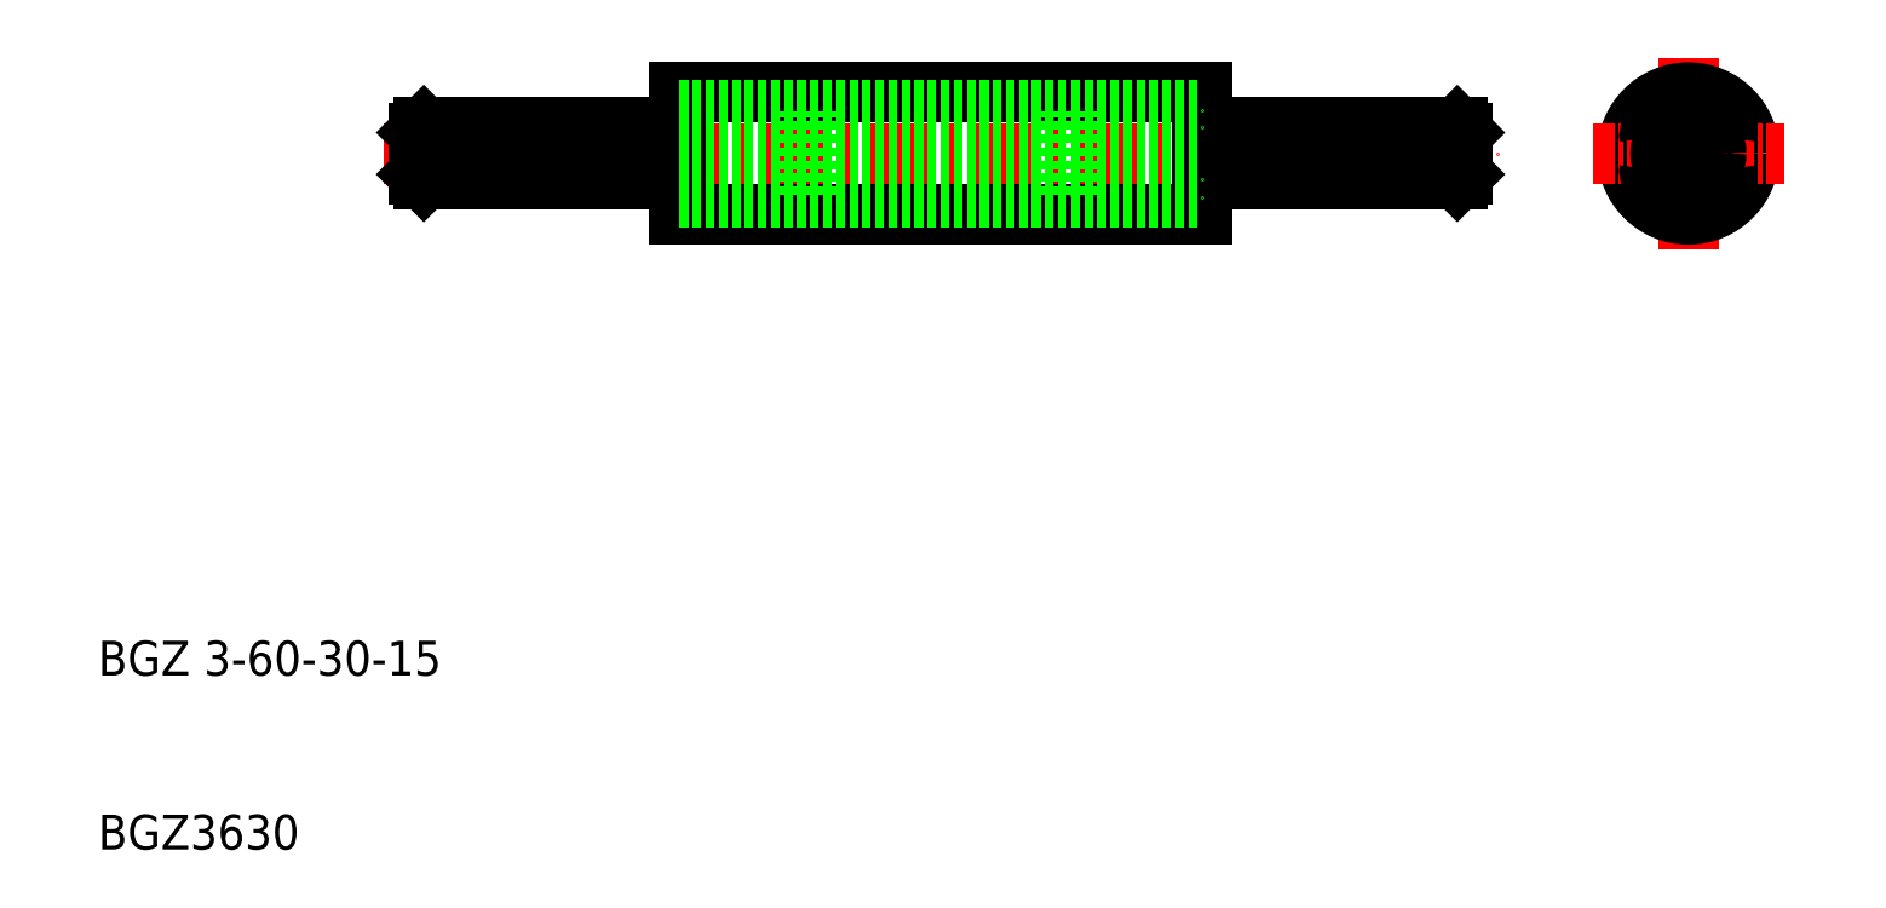
<metadata>
{"format":"dxf","ext":"dxf","renderer":"ezdxf+matplotlib","layout":"modelspace","background":"white","min_lineweight":24,"dpi":150}
</metadata>
<code>
0
SECTION
2
ENTITIES
0
LINE
8
0
10
555.8
20
294.1
30
0
11
585.8
21
294.1
31
0
0
LINE
8
0
10
555.8
20
301.1
30
0
11
585.8
21
301.1
31
0
0
LINE
8
CENTER
10
538.8
20
297.6
30
0
11
602.8
21
297.6
31
0
0
TEXT
8
0
10
522.4
20
267.6
30
0
40
2
1
BGZ 3-60-30-15
0
TEXT
8
0
10
522.4
20
257.6
30
0
40
2
1
BGZ3630
0
LINE
8
0
10
541.1
20
296.1
30
0
11
555.8
21
296.1
31
0
0
LINE
8
0
10
541.1
20
299.1
30
0
11
555.8
21
299.1
31
0
0
LINE
8
0
10
563.3
20
295.2
30
0
11
563.3
21
300
31
0
0
LINE
8
0
10
555.8
20
294.1
30
0
11
555.8
21
301.1
31
0
0
LINE
8
CENTER
10
613.8
20
303.1
30
0
11
613.8
21
292.1
31
0
0
CIRCLE
8
0
10
613.8
20
297.6
30
0
40
3.5
0
CIRCLE
8
0
10
613.8
20
297.6
30
0
40
2.5
0
CIRCLE
8
0
10
613.8
20
297.6
30
0
40
2.4
0
LINE
8
CENTER
10
608.3
20
297.6
30
0
11
619.3
21
297.6
31
0
0
LINE
8
0
10
600.5
20
296.1
30
0
11
585.8
21
296.1
31
0
0
LINE
8
0
10
600.5
20
299.1
30
0
11
585.8
21
299.1
31
0
0
LINE
8
0
10
585.8
20
294.1
30
0
11
585.8
21
301.1
31
0
0
LINE
8
0
10
578.3
20
295.2
30
0
11
578.3
21
300
31
0
0
CIRCLE
8
0
10
613.8
20
297.6
30
0
40
1.5
0
CIRCLE
8
0
10
613.8
20
297.6
30
0
40
1.6
0
ARC
8
0
10
612
20
296.6
30
0
40
0.5
50
169
51
251
0
ARC
8
0
10
612
20
296.6
30
0
40
0.5
50
357.7
51
62.33
0
ARC
8
0
10
613.8
20
295.6
30
0
40
0.5
50
229
51
311
0
ARC
8
0
10
613.8
20
295.6
30
0
40
0.5
50
57.67
51
122.3
0
ARC
8
0
10
615.5
20
296.6
30
0
40
0.5
50
289
51
10.97
0
ARC
8
0
10
615.5
20
296.6
30
0
40
0.5
50
117.7
51
182.3
0
ARC
8
0
10
612
20
298.6
30
0
40
0.5
50
109
51
191
0
ARC
8
0
10
613.8
20
299.6
30
0
40
0.5
50
49.03
51
131
0
ARC
8
0
10
613.8
20
299.6
30
0
40
0.5
50
237.7
51
302.3
0
ARC
8
0
10
612
20
298.6
30
0
40
0.5
50
297.7
51
2.328
0
ARC
8
0
10
615.5
20
298.6
30
0
40
0.5
50
349
51
70.97
0
ARC
8
0
10
615.5
20
298.6
30
0
40
0.5
50
177.7
51
242.3
0
LINE
8
0
10
541.1
20
299.1
30
0
11
541.1
21
296.1
31
0
0
LINE
8
0
10
540.8
20
296.4
30
0
11
541.1
21
296.1
31
0
0
LINE
8
0
10
541.1
20
299.1
30
0
11
540.8
21
298.8
31
0
0
LINE
8
0
10
540.8
20
296.4
30
0
11
540.8
21
298.8
31
0
0
LINE
8
0
10
600.5
20
299.1
30
0
11
600.5
21
296.1
31
0
0
LINE
8
0
10
600.5
20
299.1
30
0
11
600.8
21
298.8
31
0
0
LINE
8
0
10
600.8
20
296.4
30
0
11
600.8
21
298.8
31
0
0
LINE
8
0
10
600.8
20
296.4
30
0
11
600.5
21
296.1
31
0
0
LINE
8
0
10
555.8
20
300.1
30
0
11
585.8
21
300.1
31
0
0
LINE
8
0
10
555.8
20
295.1
30
0
11
585.8
21
295.1
31
0
0
LINE
8
0
10
563.3
20
300
30
0
11
578.3
21
300
31
0
0
LINE
8
0
10
563.3
20
295.2
30
0
11
578.3
21
295.2
31
0
0
LINE
8
0
10
563.3
20
299.2
30
0
11
578.3
21
299.2
31
0
0
LINE
8
0
10
563.3
20
296
30
0
11
578.3
21
296
31
0
0
LINE
8
0
10
555.8
20
299.1
30
0
11
585.8
21
299.1
31
0
0
LINE
8
0
10
555.8
20
296.1
30
0
11
585.8
21
296.1
31
0
0
ENDSEC
0
EOF

</code>
